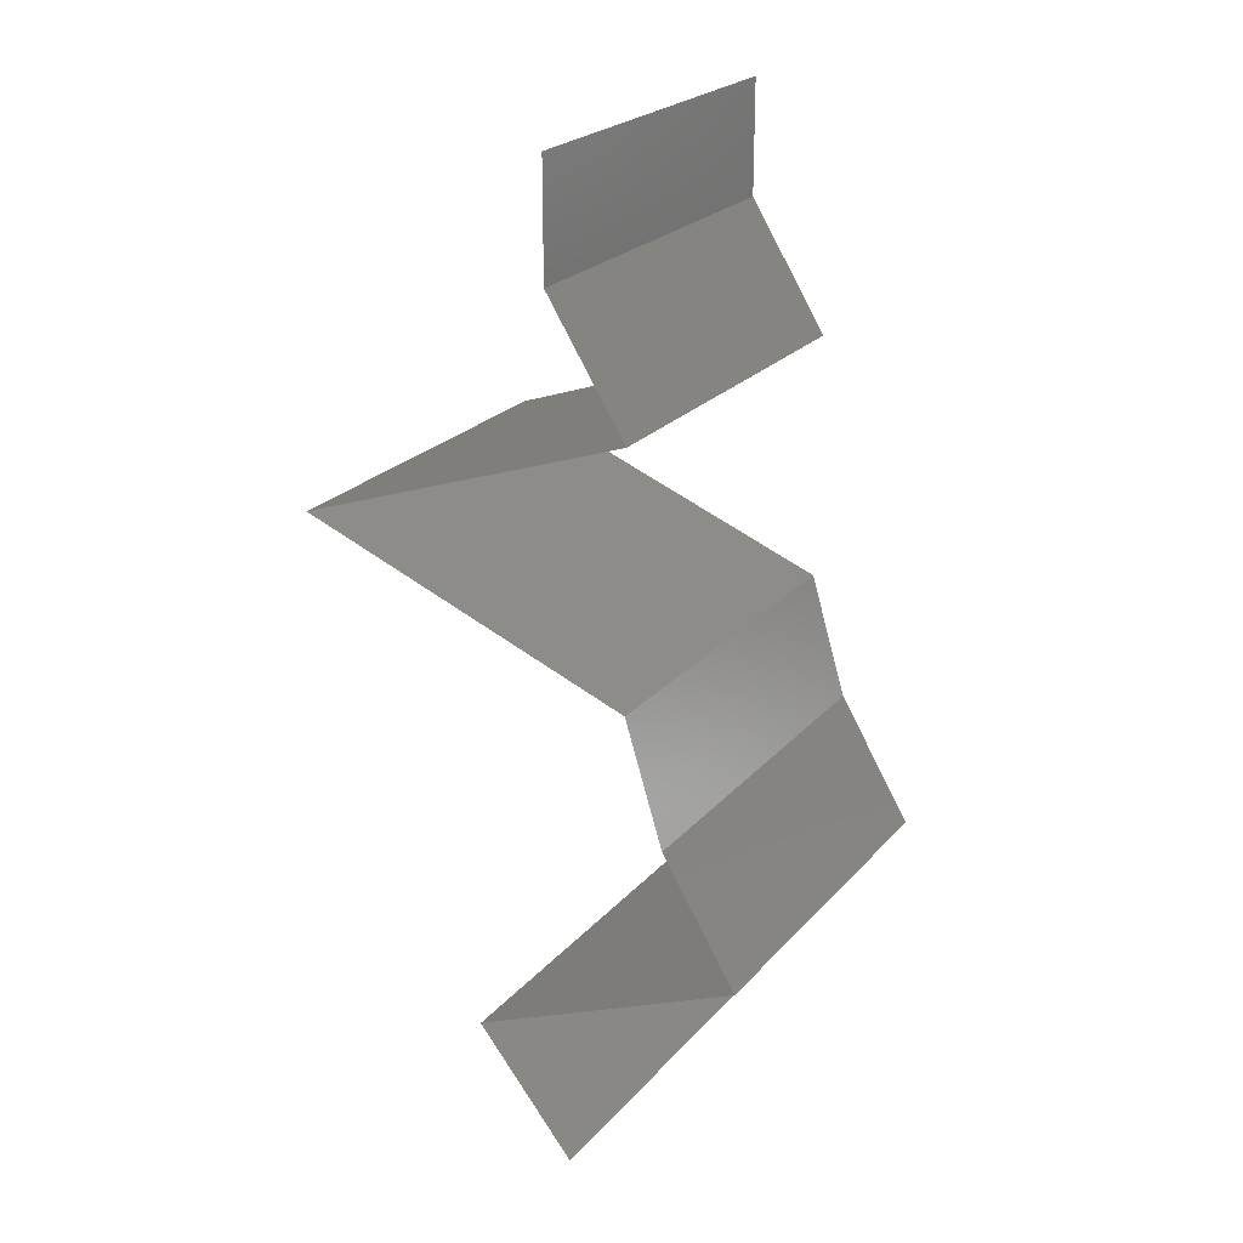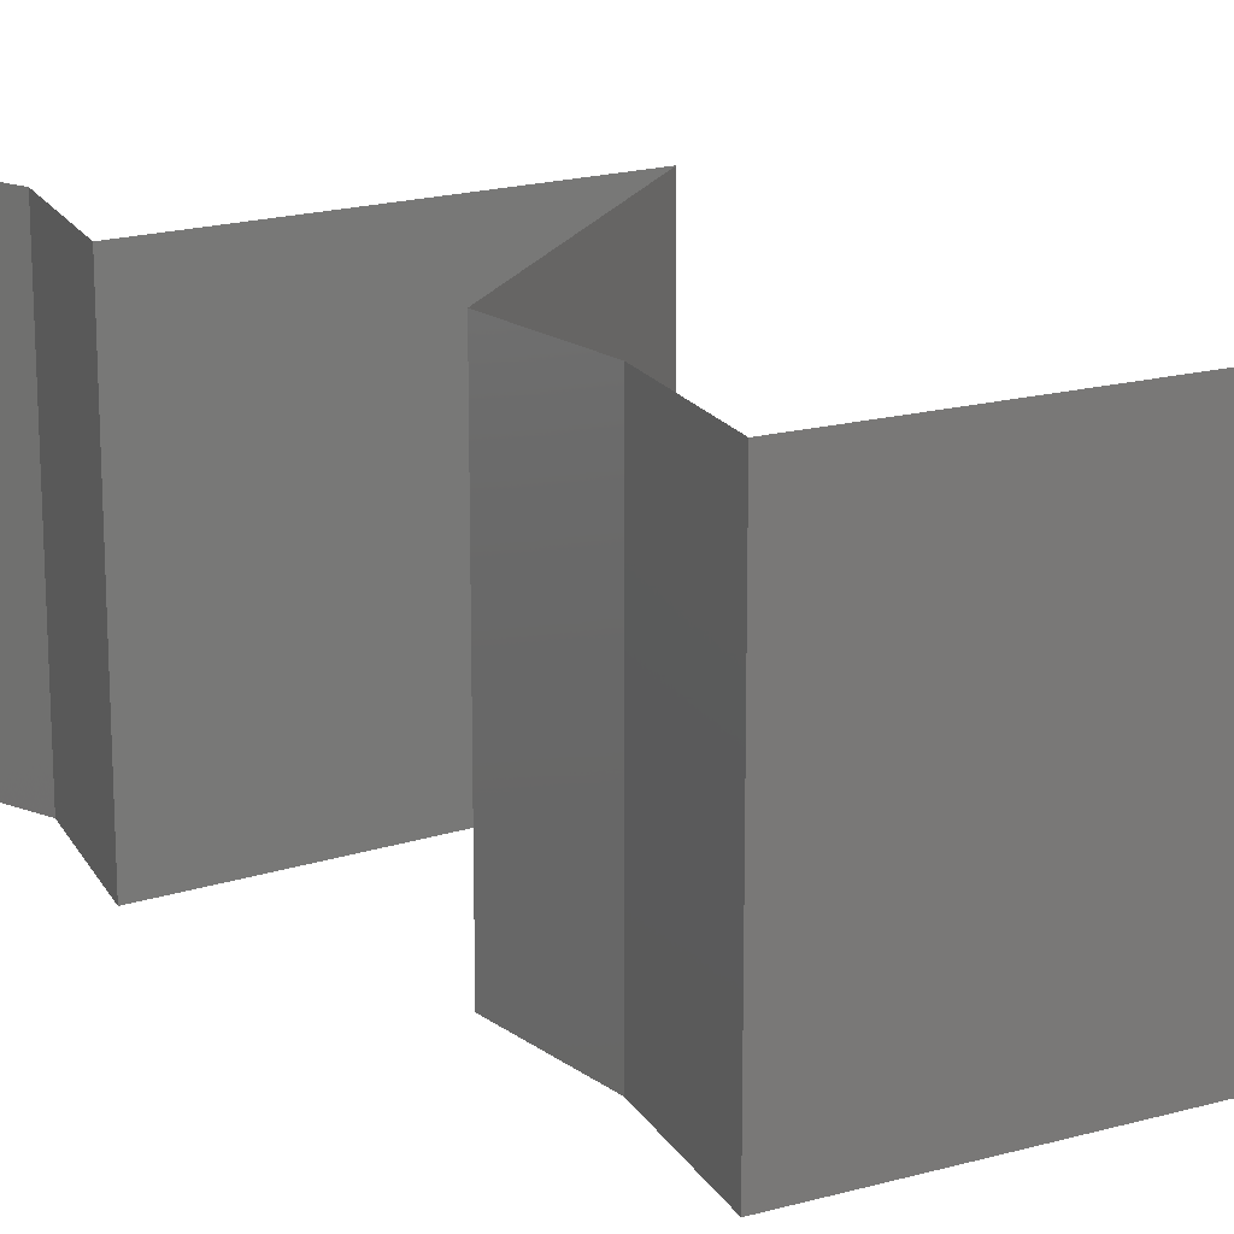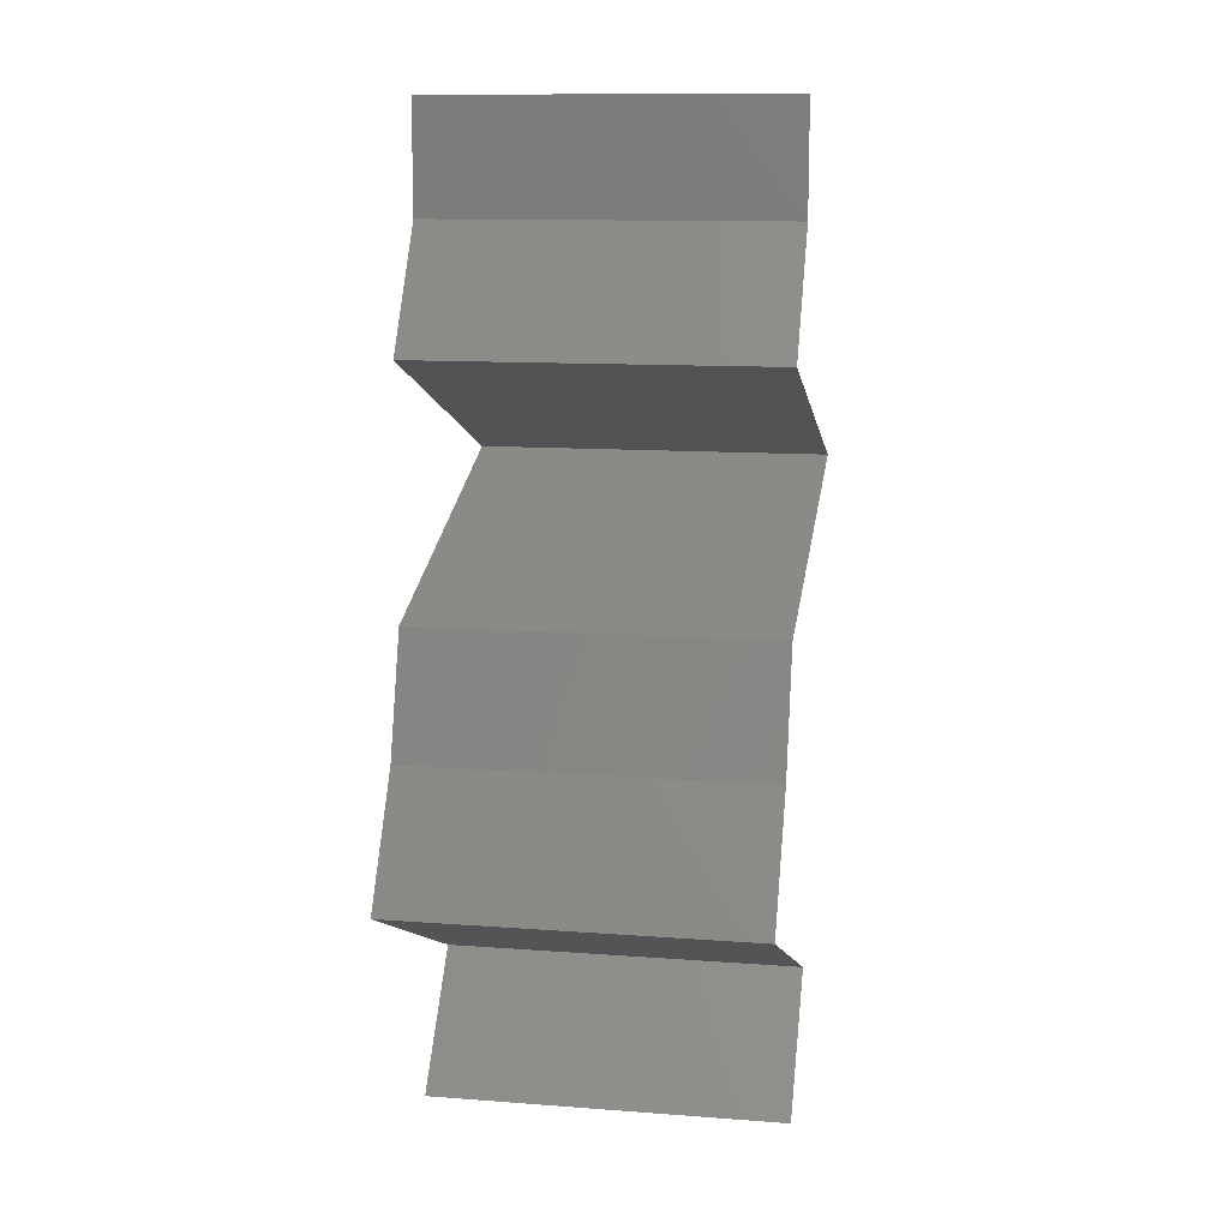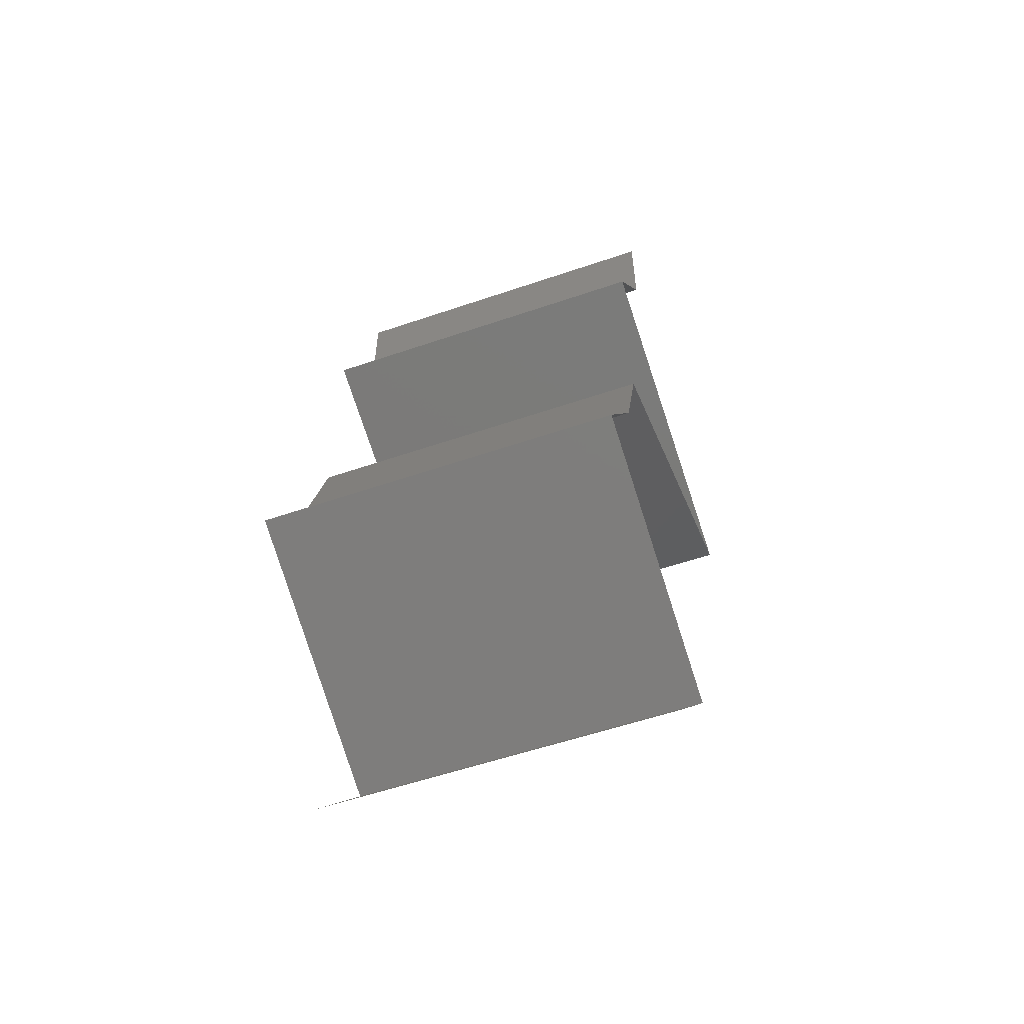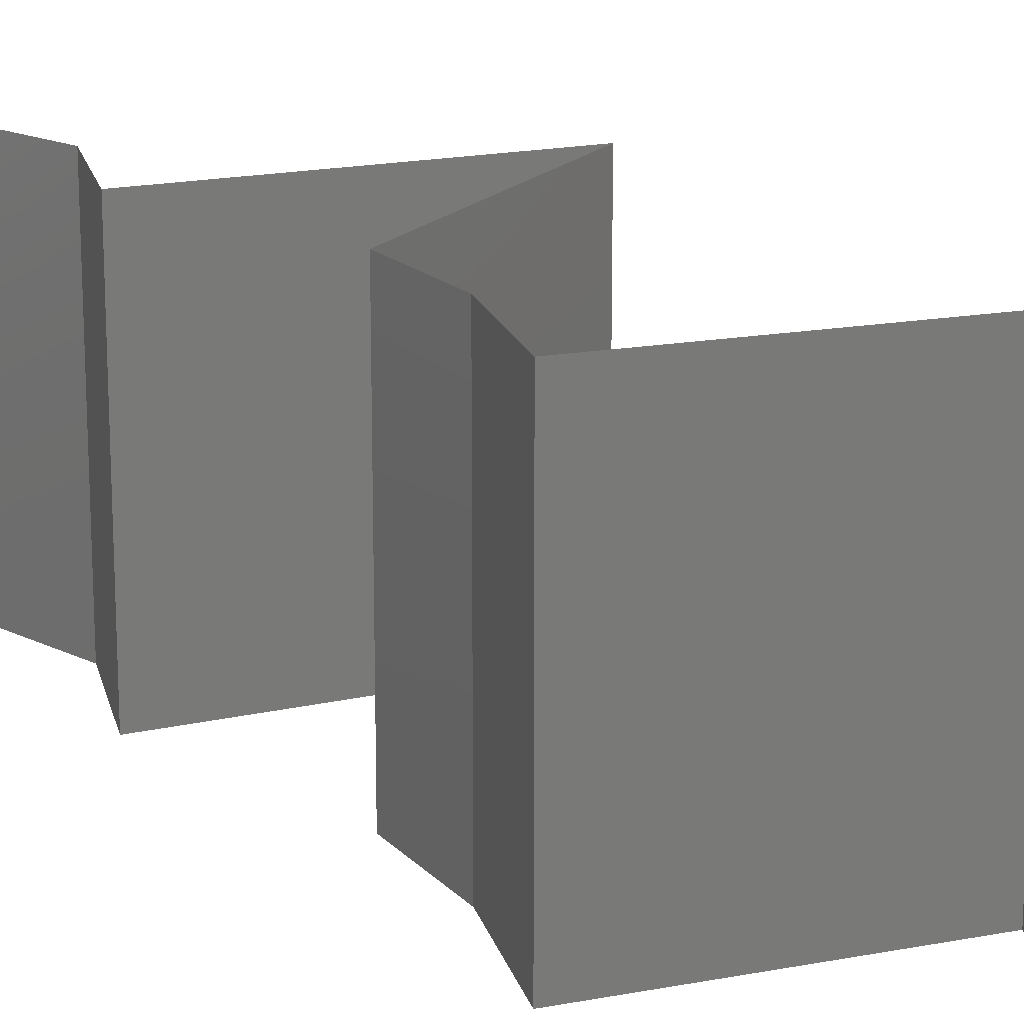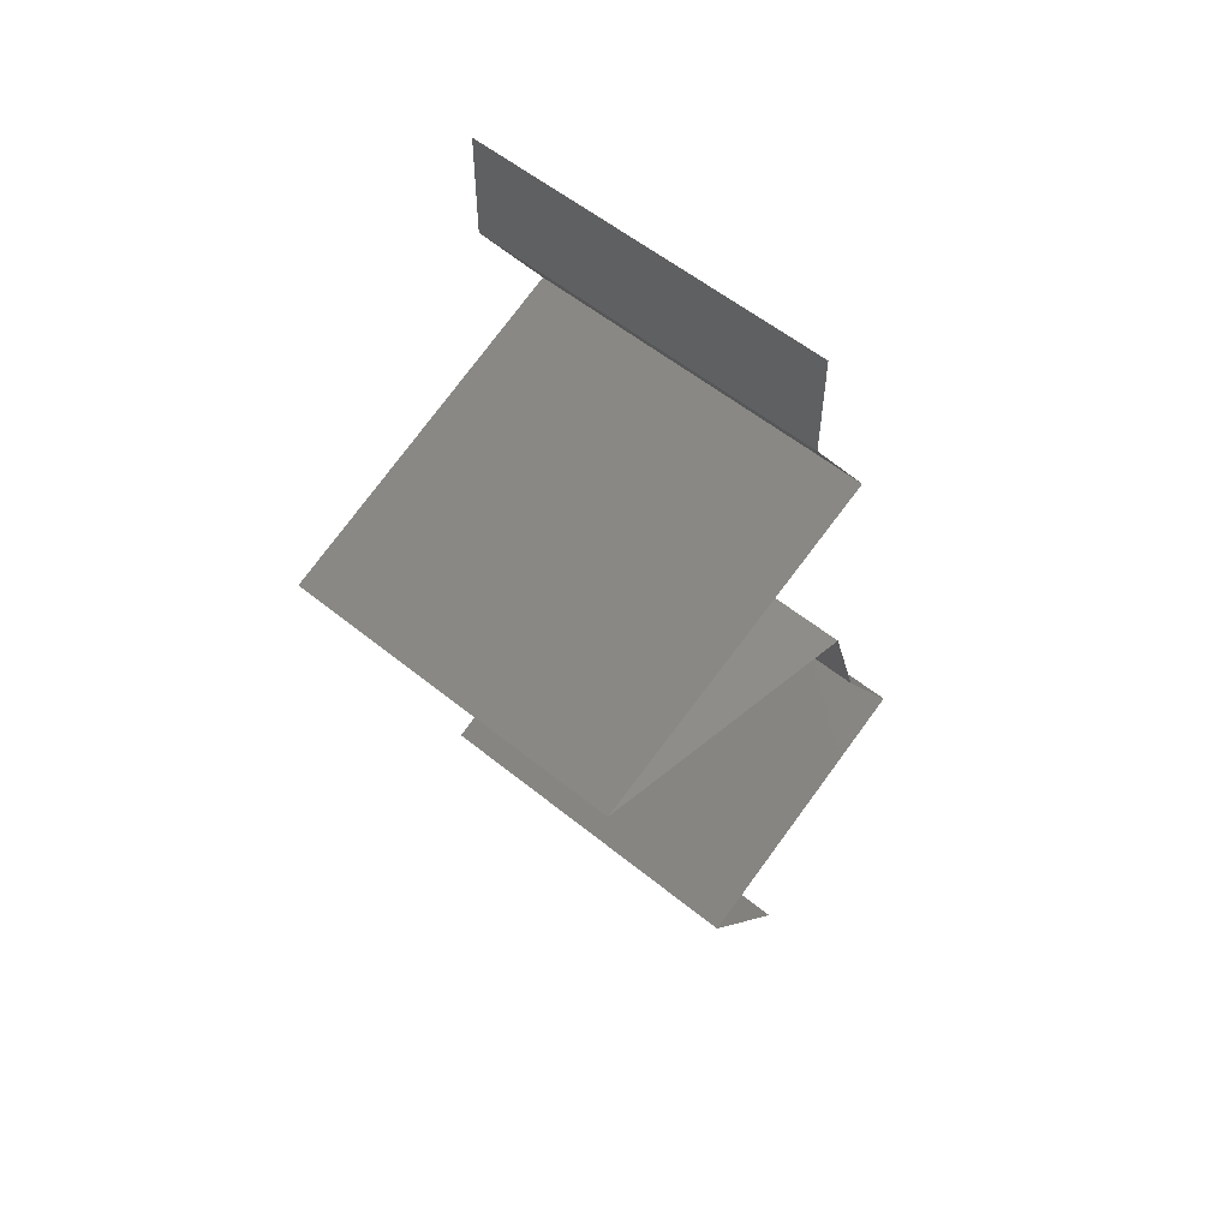
<metadata>
{"format":"stl","ext":"stl","renderer":"f3d","projection":"perspective","resolution":1024,"background":"white","views":[{"elev":24.0,"azim":-149.3,"up":"+Y"},{"elev":17.5,"azim":-52.9,"up":"+Z"},{"elev":11.9,"azim":-79.8,"up":"+Y"},{"elev":-56.3,"azim":-70.3,"up":"+Y"},{"elev":16.8,"azim":-45.1,"up":"+Z"},{"elev":56.4,"azim":130.3,"up":"+Y"}]}
</metadata>
<code>
# stl→obj: 54 verts, 80 faces
v 0.04 0.05386 0.01
v 0.04 0.05693 0.005
v 0.04 0.06 0.01
v 0.04 0.05693 0.015
v 0.04 0.05386 0.02
v 0.04 0.06 0.02
v 0.04 0.06 0
v 0.04 0.05386 0
v 0.03571 0.04713 0
v 0.03786 0.0505 0.005
v 0.03571 0.04713 0.01
v 0.03786 0.0505 0.015
v 0.03571 0.04713 0.02
v 0.04247 0.04467 0.007043
v 0.05423 0.0404 0.02
v 0.04718 0.04296 0.01246
v 0.04497 0.04377 0.02
v 0.05423 0.0404 0.01
v 0.04497 0.04377 0
v 0.04083 0.04527 0.01449
v 0.05423 0.0404 0
v 0.04875 0.04239 0.005855
v 0.0358 0.03367 0.01
v 0.04251 0.03612 0.01296
v 0.0358 0.03367 0.02
v 0.04718 0.03782 0.007547
v 0.04501 0.03703 0
v 0.04501 0.03703 0.02
v 0.0358 0.03367 0
v 0.04086 0.03552 0.005477
v 0.04877 0.0384 0.01415
v 0.03372 0.02693 0.01
v 0.03476 0.0303 0.005
v 0.03476 0.0303 0.015
v 0.03372 0.02693 0.02
v 0.03372 0.02693 0
v 0.03166 0.02357 0.015
v 0.0296 0.0202 0
v 0.03166 0.02357 0.005
v 0.0296 0.0202 0.01
v 0.0296 0.0202 0.02
v 0.0371 0.01683 0.02
v 0.03762 0.0166 0.01209
v 0.04459 0.01347 0.02
v 0.04459 0.01347 0.01
v 0.03478 0.01787 0.005728
v 0.04459 0.01347 0
v 0.03976 0.01564 0.005654
v 0.0371 0.01683 0
v 0.04186 0.0101 0.015
v 0.03913 0.006733 0
v 0.04186 0.0101 0.005
v 0.03913 0.006733 0.01
v 0.03913 0.006733 0.02
f 1 2 3
f 3 4 1
f 5 4 6
f 7 2 8
f 3 2 7
f 6 4 3
f 8 2 1
f 1 4 5
f 9 10 11
f 5 12 1
f 11 12 13
f 1 10 8
f 1 12 11
f 11 10 1
f 8 10 9
f 13 12 5
f 11 14 9
f 15 16 17
f 18 16 15
f 9 14 19
f 13 20 11
f 21 22 18
f 17 20 13
f 19 22 21
f 11 20 14
f 22 16 18
f 14 20 16
f 16 20 17
f 22 14 16
f 19 14 22
f 23 24 25
f 21 26 27
f 18 26 21
f 25 24 28
f 29 30 23
f 15 31 18
f 27 30 29
f 28 31 15
f 23 30 24
f 31 26 18
f 24 30 26
f 26 30 27
f 31 24 26
f 28 24 31
f 32 33 23
f 23 34 32
f 35 34 25
f 29 33 36
f 23 33 29
f 25 34 23
f 36 33 32
f 32 34 35
f 35 37 32
f 38 39 40
f 32 39 36
f 40 37 41
f 40 39 32
f 32 37 40
f 36 39 38
f 41 37 35
f 42 43 41
f 41 43 40
f 44 43 42
f 45 43 44
f 40 46 38
f 47 48 45
f 38 46 49
f 49 48 47
f 43 46 40
f 48 43 45
f 48 46 43
f 49 46 48
f 44 50 45
f 51 52 53
f 45 52 47
f 53 50 54
f 53 52 45
f 45 50 53
f 47 52 51
f 54 50 44

</code>
